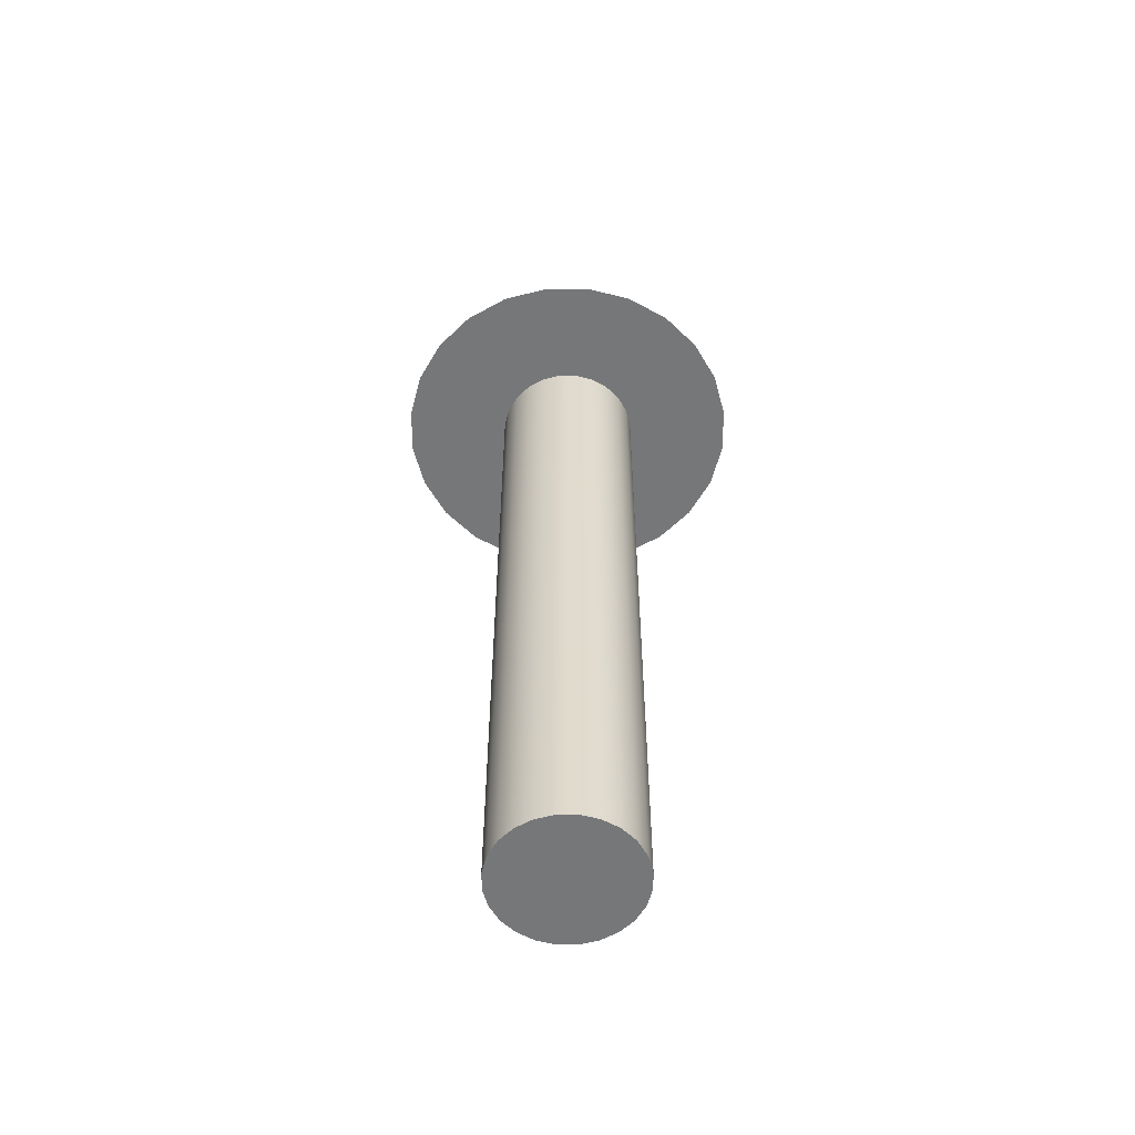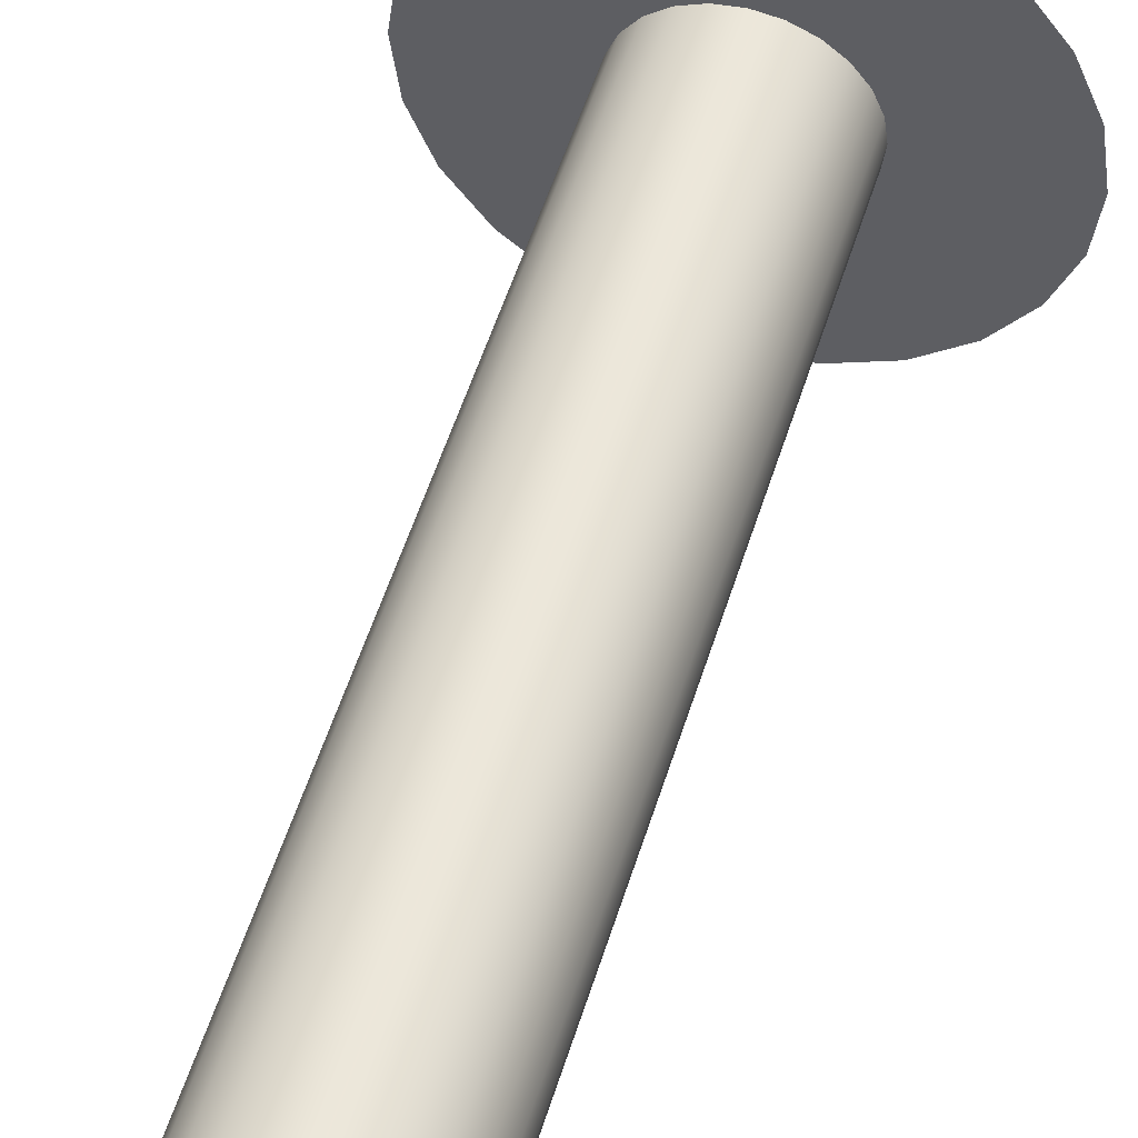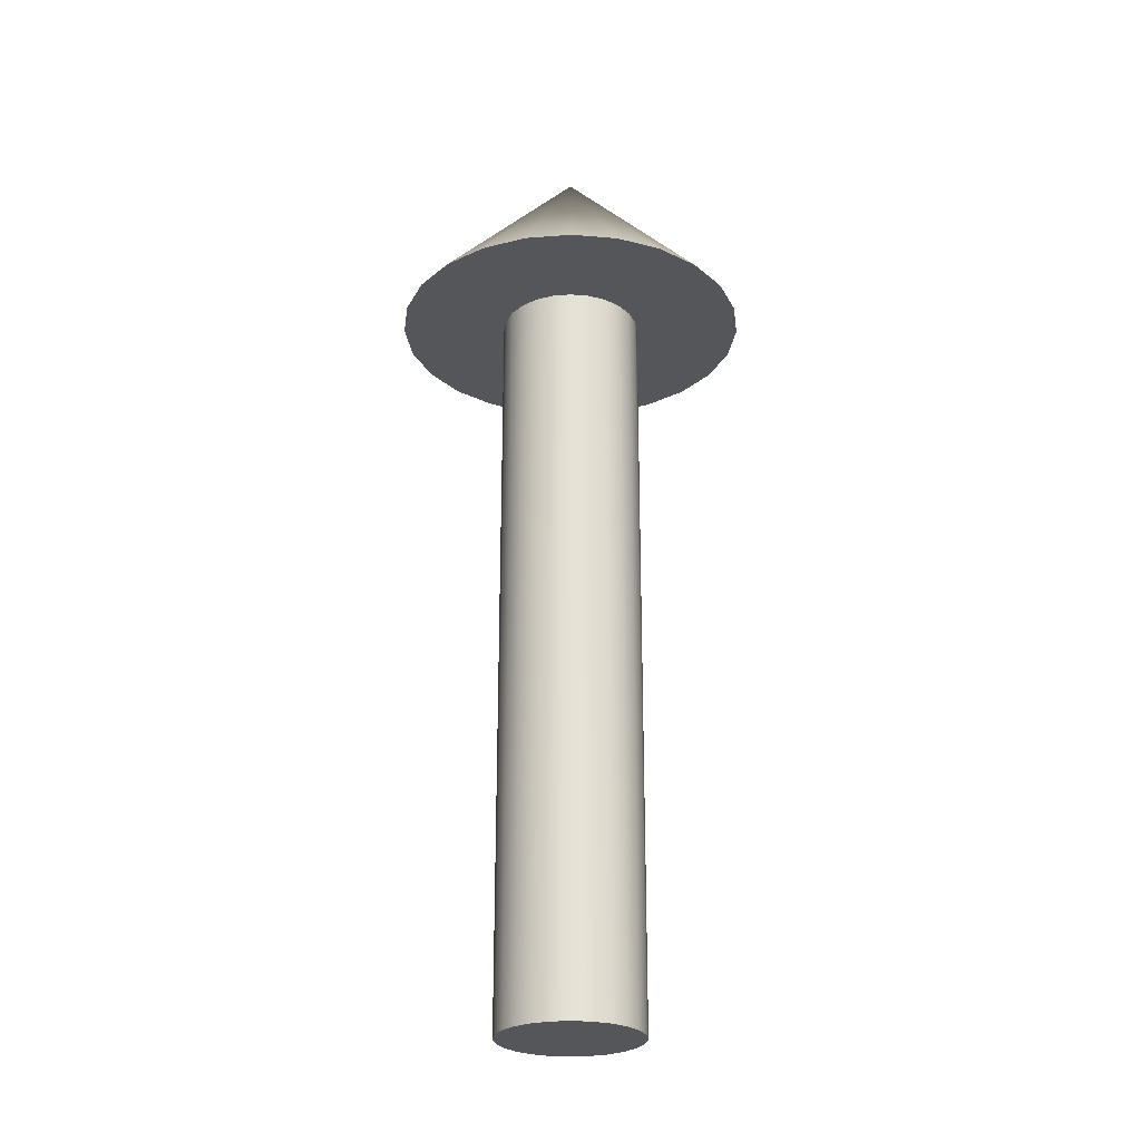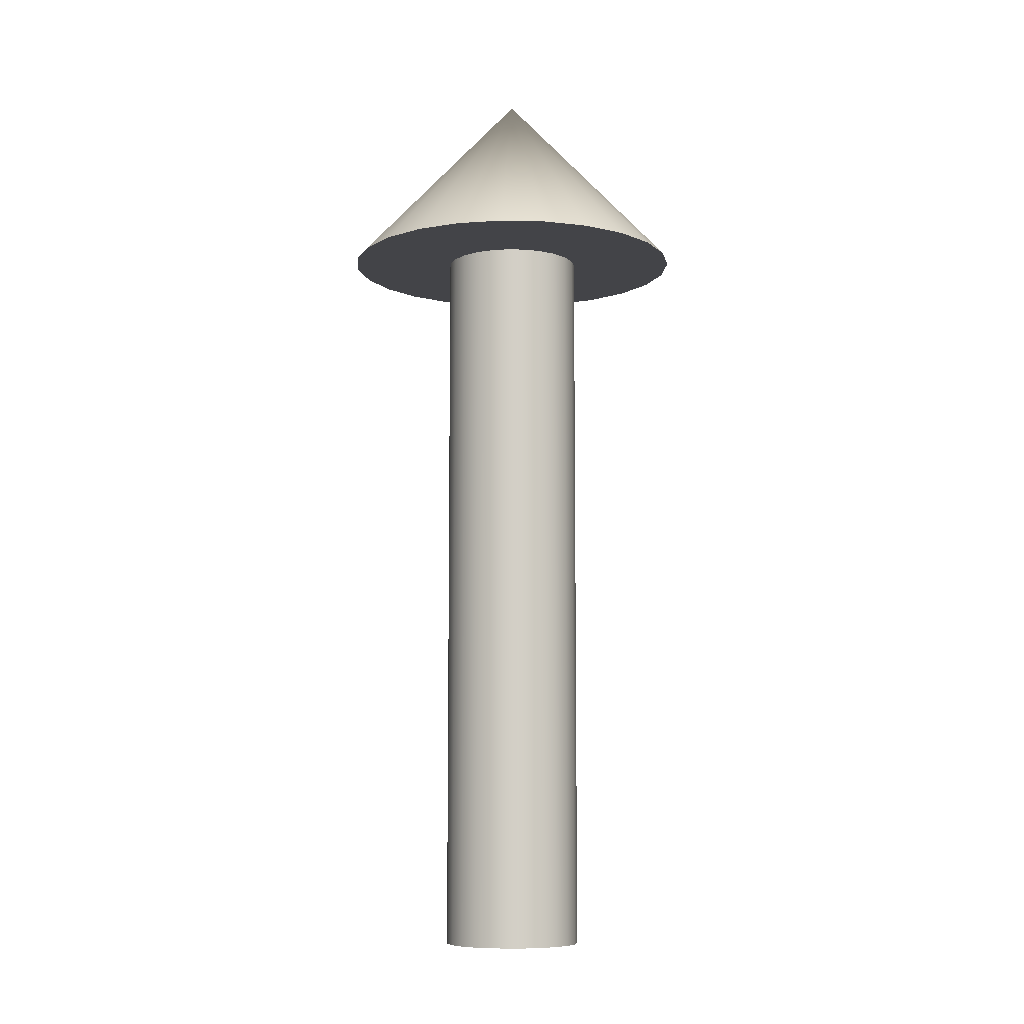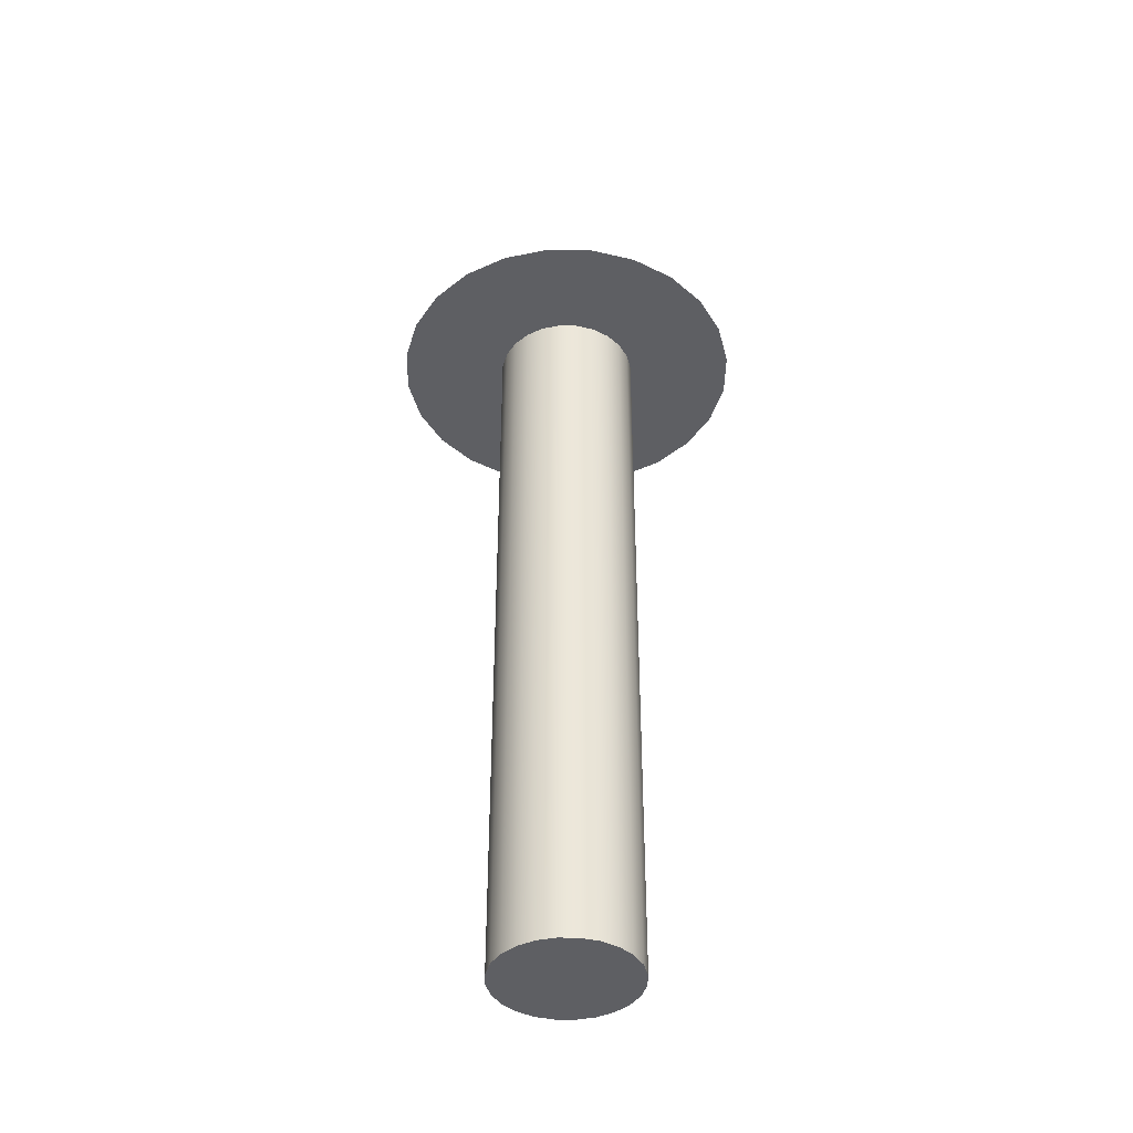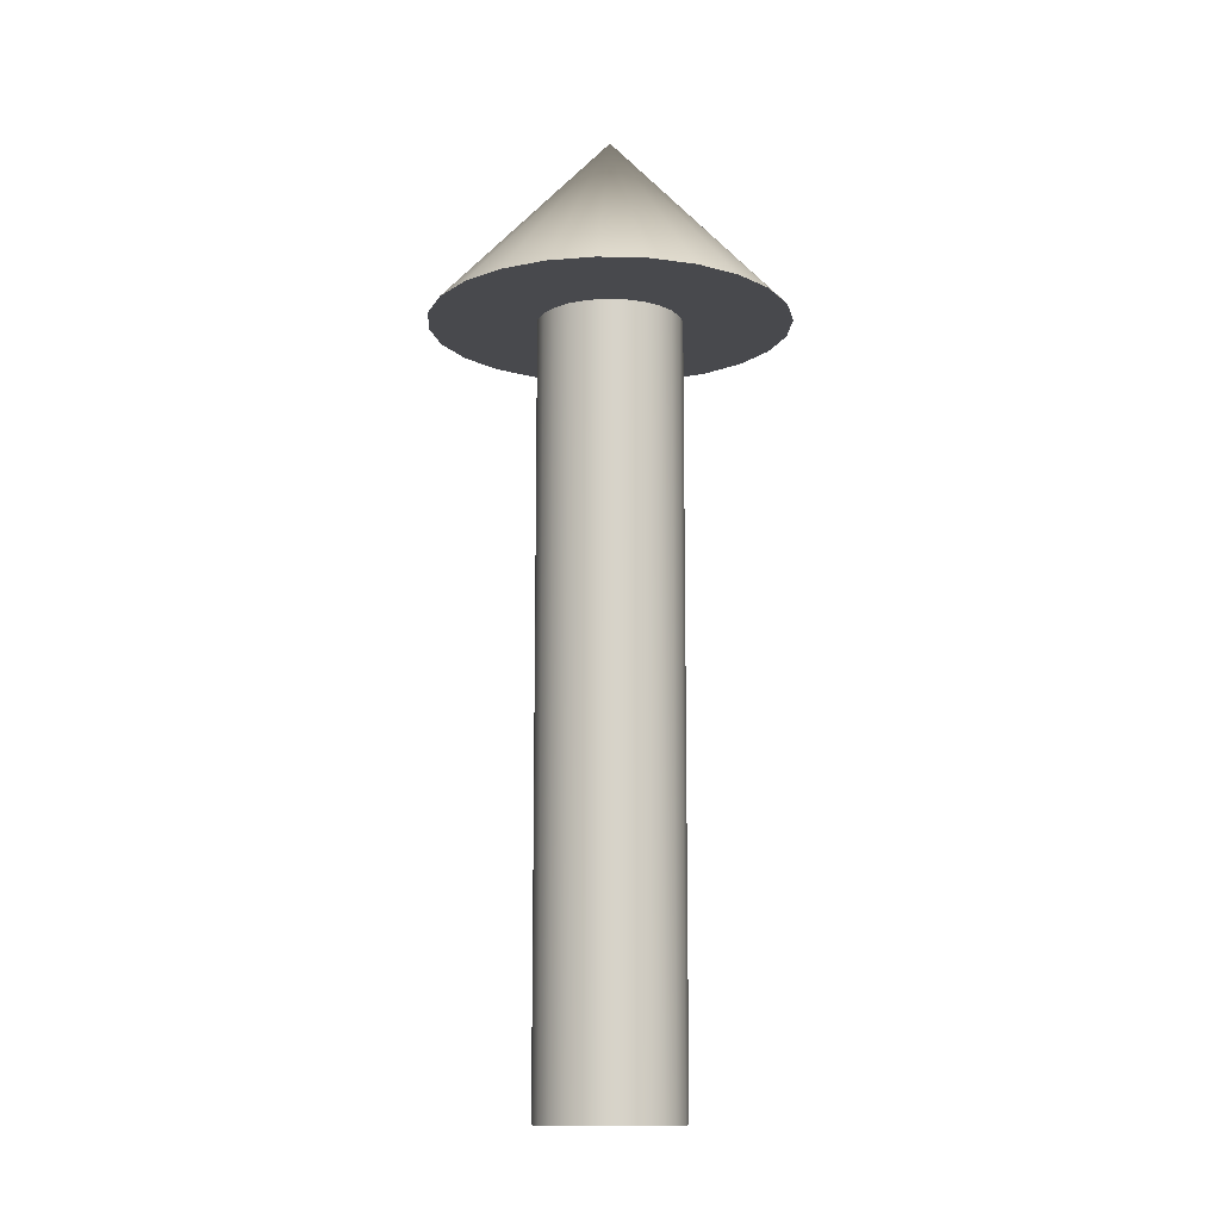
<metadata>
{"format":"obj","ext":"obj","renderer":"f3d","projection":"perspective","resolution":1024,"background":"white","views":[{"elev":-57.1,"azim":-7.4,"up":"+Z"},{"elev":53.0,"azim":-163.1,"up":"+Y"},{"elev":-25.8,"azim":-30.3,"up":"+Z"},{"elev":-8.2,"azim":108.6,"up":"+Z"},{"elev":-41.0,"azim":-8.5,"up":"+Z"},{"elev":-12.5,"azim":168.8,"up":"+Z"}]}
</metadata>
<code>
v 0.075 0 0
v 0.07244 0.01941 0
v 0.06495 0.0375 0
v 0.05303 0.05303 0
v 0.0375 0.06495 0
v 0.01941 0.07244 0
v 0 0.075 0
v -0.01941 0.07244 0
v -0.0375 0.06495 0
v -0.05303 0.05303 0
v -0.06495 0.0375 0
v -0.07244 0.01941 0
v -0.075 0 0
v -0.07244 -0.01941 0
v -0.06495 -0.0375 0
v -0.05303 -0.05303 0
v -0.0375 -0.06495 0
v -0.01941 -0.07244 0
v -0 -0.075 0
v 0.01941 -0.07244 0
v 0.0375 -0.06495 0
v 0.05303 -0.05303 0
v 0.06495 -0.0375 0
v 0.07244 -0.01941 0
v 0.075 0 0
v 0.07244 0.01941 0
v 0.06495 0.0375 0
v 0.05303 0.05303 0
v 0.0375 0.06495 0
v 0.01941 0.07244 0
v 0 0.075 0
v -0.01941 0.07244 0
v -0.0375 0.06495 0
v -0.05303 0.05303 0
v -0.06495 0.0375 0
v -0.07244 0.01941 0
v -0.075 0 0
v -0.07244 -0.01941 0
v -0.06495 -0.0375 0
v -0.05303 -0.05303 0
v -0.0375 -0.06495 0
v -0.01941 -0.07244 0
v -0 -0.075 0
v 0.01941 -0.07244 0
v 0.0375 -0.06495 0
v 0.05303 -0.05303 0
v 0.06495 -0.0375 0
v 0.07244 -0.01941 0
v 0.075 0 0.8
v 0.07244 0.01941 0.8
v 0.06495 0.0375 0.8
v 0.05303 0.05303 0.8
v 0.0375 0.06495 0.8
v 0.01941 0.07244 0.8
v 0 0.075 0.8
v -0.01941 0.07244 0.8
v -0.0375 0.06495 0.8
v -0.05303 0.05303 0.8
v -0.06495 0.0375 0.8
v -0.07244 0.01941 0.8
v -0.075 0 0.8
v -0.07244 -0.01941 0.8
v -0.06495 -0.0375 0.8
v -0.05303 -0.05303 0.8
v -0.0375 -0.06495 0.8
v -0.01941 -0.07244 0.8
v -0 -0.075 0.8
v 0.01941 -0.07244 0.8
v 0.0375 -0.06495 0.8
v 0.05303 -0.05303 0.8
v 0.06495 -0.0375 0.8
v 0.07244 -0.01941 0.8
v 0.075 0 0.8
v 0.07244 0.01941 0.8
v 0.06495 0.0375 0.8
v 0.05303 0.05303 0.8
v 0.0375 0.06495 0.8
v 0.01941 0.07244 0.8
v 0 0.075 0.8
v -0.01941 0.07244 0.8
v -0.0375 0.06495 0.8
v -0.05303 0.05303 0.8
v -0.06495 0.0375 0.8
v -0.07244 0.01941 0.8
v -0.075 0 0.8
v -0.07244 -0.01941 0.8
v -0.06495 -0.0375 0.8
v -0.05303 -0.05303 0.8
v -0.0375 -0.06495 0.8
v -0.01941 -0.07244 0.8
v -0 -0.075 0.8
v 0.01941 -0.07244 0.8
v 0.0375 -0.06495 0.8
v 0.05303 -0.05303 0.8
v 0.06495 -0.0375 0.8
v 0.07244 -0.01941 0.8
v 0.1875 0 0.8
v 0.1811 0.04853 0.8
v 0.1624 0.09375 0.8
v 0.1326 0.1326 0.8
v 0.09375 0.1624 0.8
v 0.04853 0.1811 0.8
v 0 0.1875 0.8
v -0.04853 0.1811 0.8
v -0.09375 0.1624 0.8
v -0.1326 0.1326 0.8
v -0.1624 0.09375 0.8
v -0.1811 0.04853 0.8
v -0.1875 0 0.8
v -0.1811 -0.04853 0.8
v -0.1624 -0.09375 0.8
v -0.1326 -0.1326 0.8
v -0.09375 -0.1624 0.8
v -0.04853 -0.1811 0.8
v -0 -0.1875 0.8
v 0.04853 -0.1811 0.8
v 0.09375 -0.1624 0.8
v 0.1326 -0.1326 0.8
v 0.1624 -0.09375 0.8
v 0.1811 -0.04853 0.8
v 0 0 1
v 0.1875 0 0.8
v 0.1811 0.04853 0.8
v 0.1624 0.09375 0.8
v 0.1326 0.1326 0.8
v 0.09375 0.1624 0.8
v 0.04853 0.1811 0.8
v 0 0.1875 0.8
v -0.04853 0.1811 0.8
v -0.09375 0.1624 0.8
v -0.1326 0.1326 0.8
v -0.1624 0.09375 0.8
v -0.1811 0.04853 0.8
v -0.1875 0 0.8
v -0.1811 -0.04853 0.8
v -0.1624 -0.09375 0.8
v -0.1326 -0.1326 0.8
v -0.09375 -0.1624 0.8
v -0.04853 -0.1811 0.8
v -0 -0.1875 0.8
v 0.04853 -0.1811 0.8
v 0.09375 -0.1624 0.8
v 0.1326 -0.1326 0.8
v 0.1624 -0.09375 0.8
v 0.1811 -0.04853 0.8
f 1 3 2
f 1 4 3
f 1 5 4
f 1 6 5
f 1 7 6
f 1 8 7
f 1 9 8
f 1 10 9
f 1 11 10
f 1 12 11
f 1 13 12
f 1 14 13
f 1 15 14
f 1 16 15
f 1 17 16
f 1 18 17
f 1 19 18
f 1 20 19
f 1 21 20
f 1 22 21
f 1 23 22
f 1 24 23
f 25 50 49
f 25 26 50
f 26 51 50
f 26 27 51
f 27 52 51
f 27 28 52
f 28 53 52
f 28 29 53
f 29 54 53
f 29 30 54
f 30 55 54
f 30 31 55
f 31 56 55
f 31 32 56
f 32 57 56
f 32 33 57
f 33 58 57
f 33 34 58
f 34 59 58
f 34 35 59
f 35 60 59
f 35 36 60
f 36 61 60
f 36 37 61
f 37 62 61
f 37 38 62
f 38 63 62
f 38 39 63
f 39 64 63
f 39 40 64
f 40 65 64
f 40 41 65
f 41 66 65
f 41 42 66
f 42 67 66
f 42 43 67
f 43 68 67
f 43 44 68
f 44 69 68
f 44 45 69
f 45 70 69
f 45 46 70
f 46 71 70
f 46 47 71
f 47 72 71
f 47 48 72
f 48 49 72
f 48 25 49
f 73 98 97
f 73 74 98
f 74 99 98
f 74 75 99
f 75 100 99
f 75 76 100
f 76 101 100
f 76 77 101
f 77 102 101
f 77 78 102
f 78 103 102
f 78 79 103
f 79 104 103
f 79 80 104
f 80 105 104
f 80 81 105
f 81 106 105
f 81 82 106
f 82 107 106
f 82 83 107
f 83 108 107
f 83 84 108
f 84 109 108
f 84 85 109
f 85 110 109
f 85 86 110
f 86 111 110
f 86 87 111
f 87 112 111
f 87 88 112
f 88 113 112
f 88 89 113
f 89 114 113
f 89 90 114
f 90 115 114
f 90 91 115
f 91 116 115
f 91 92 116
f 92 117 116
f 92 93 117
f 93 118 117
f 93 94 118
f 94 119 118
f 94 95 119
f 95 120 119
f 95 96 120
f 96 97 120
f 96 73 97
f 121 122 123
f 121 123 124
f 121 124 125
f 121 125 126
f 121 126 127
f 121 127 128
f 121 128 129
f 121 129 130
f 121 130 131
f 121 131 132
f 121 132 133
f 121 133 134
f 121 134 135
f 121 135 136
f 121 136 137
f 121 137 138
f 121 138 139
f 121 139 140
f 121 140 141
f 121 141 142
f 121 142 143
f 121 143 144
f 121 144 145
f 121 145 122

</code>
